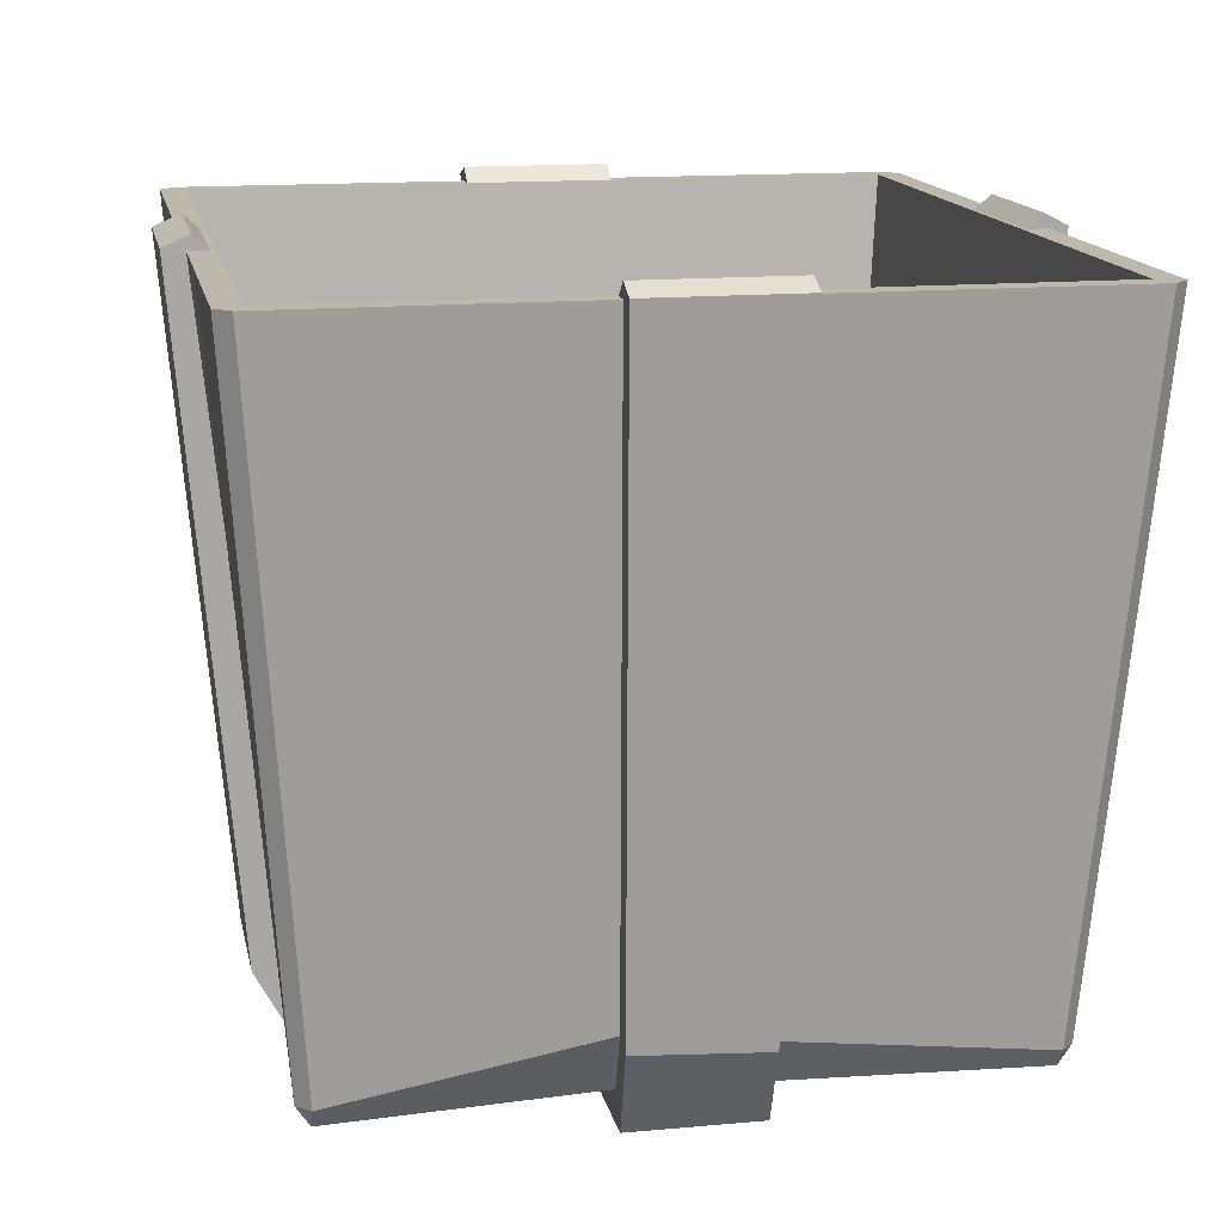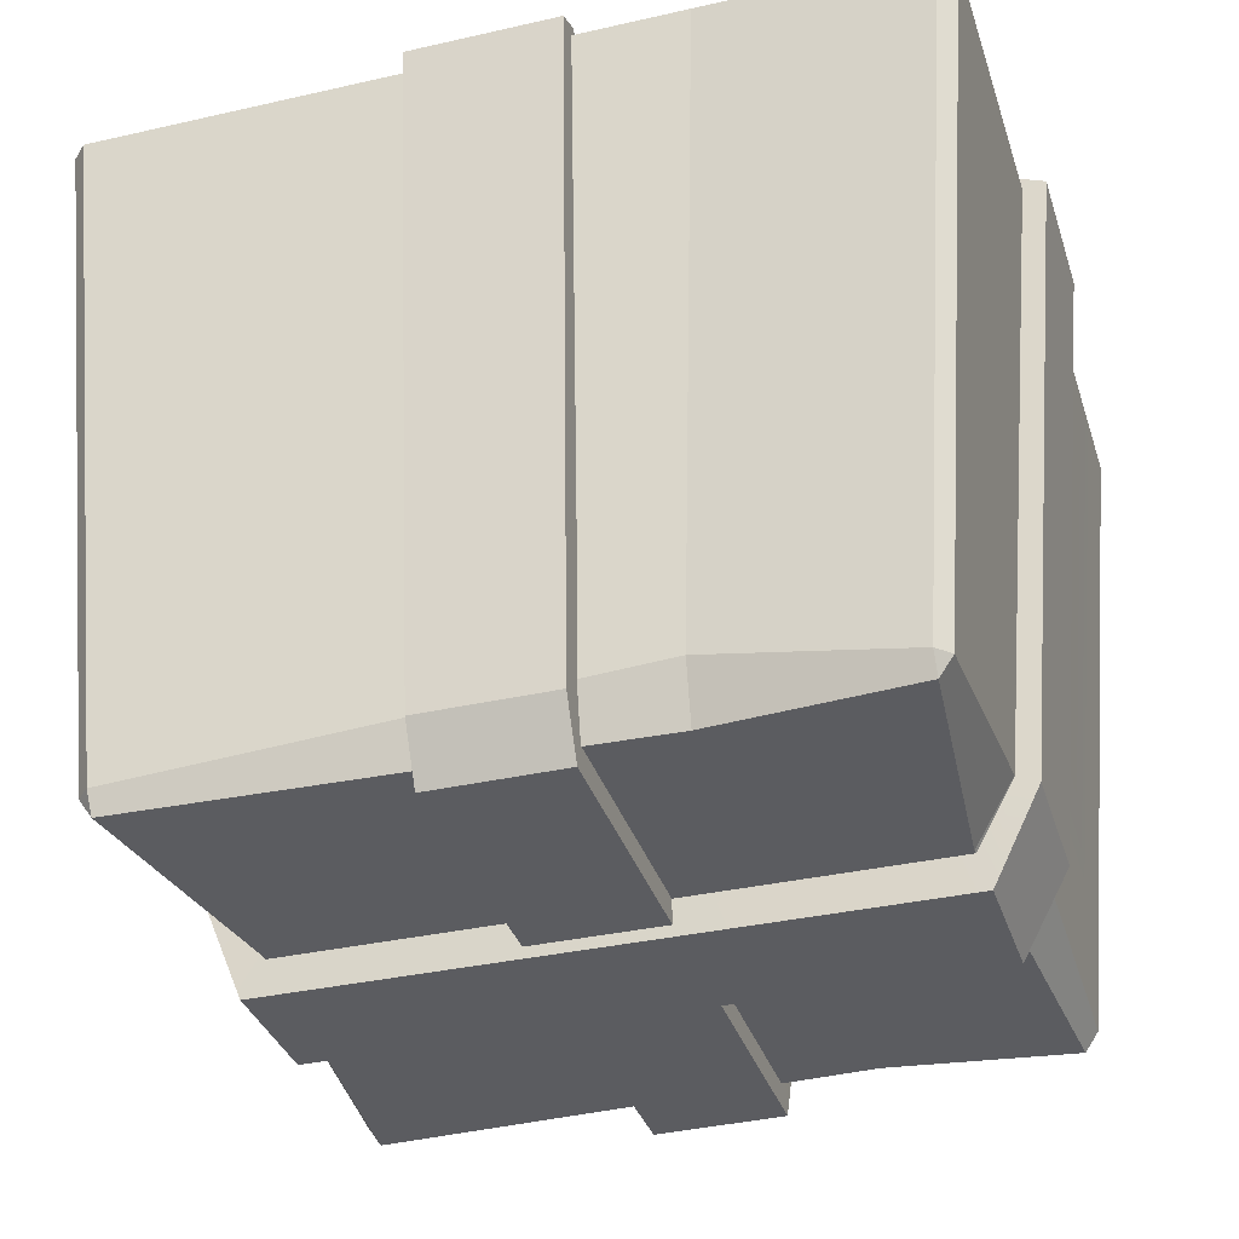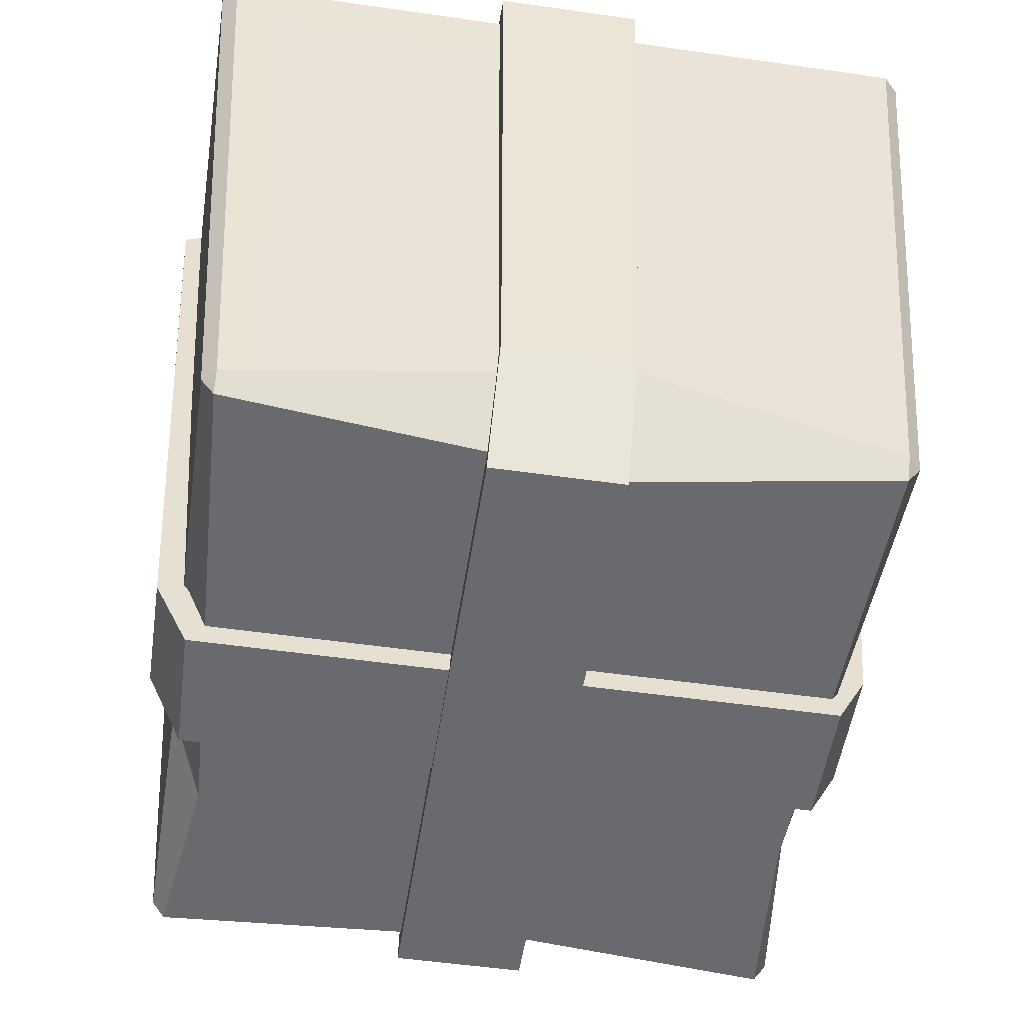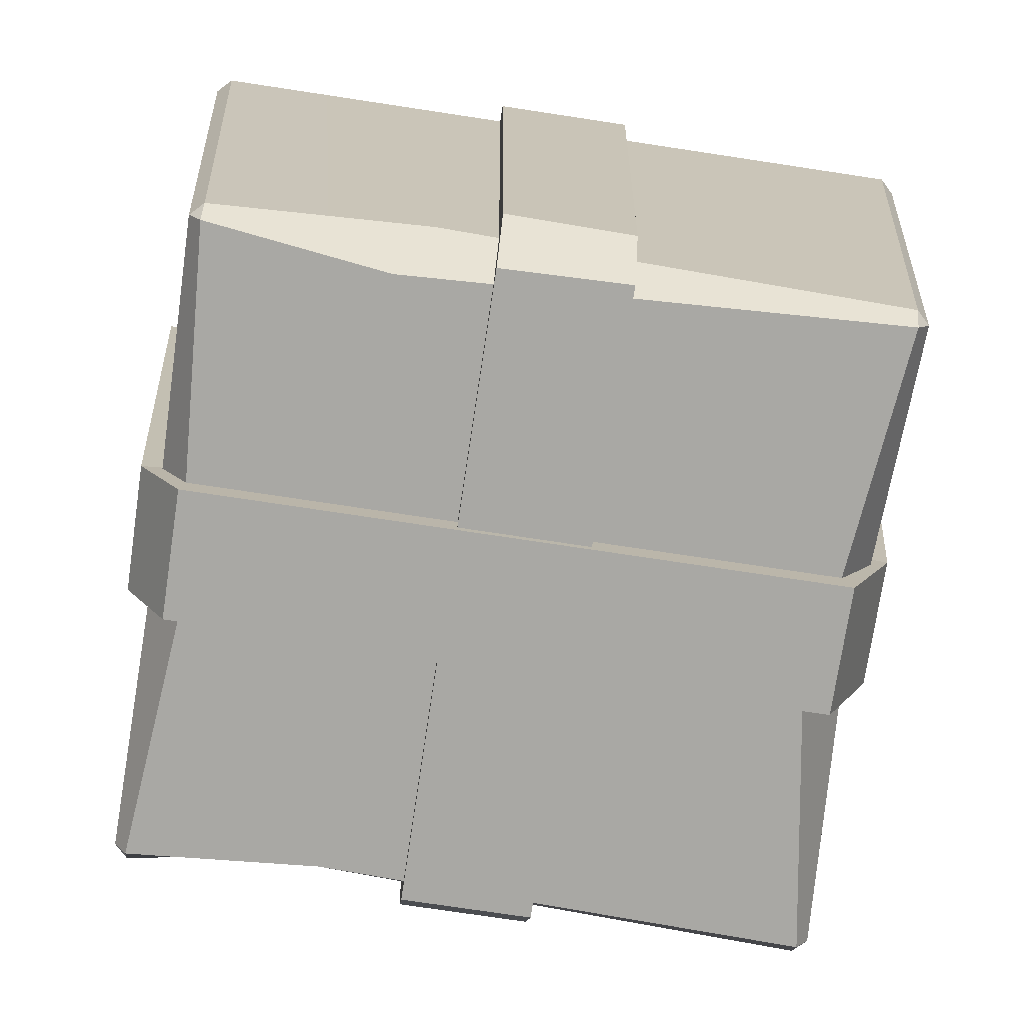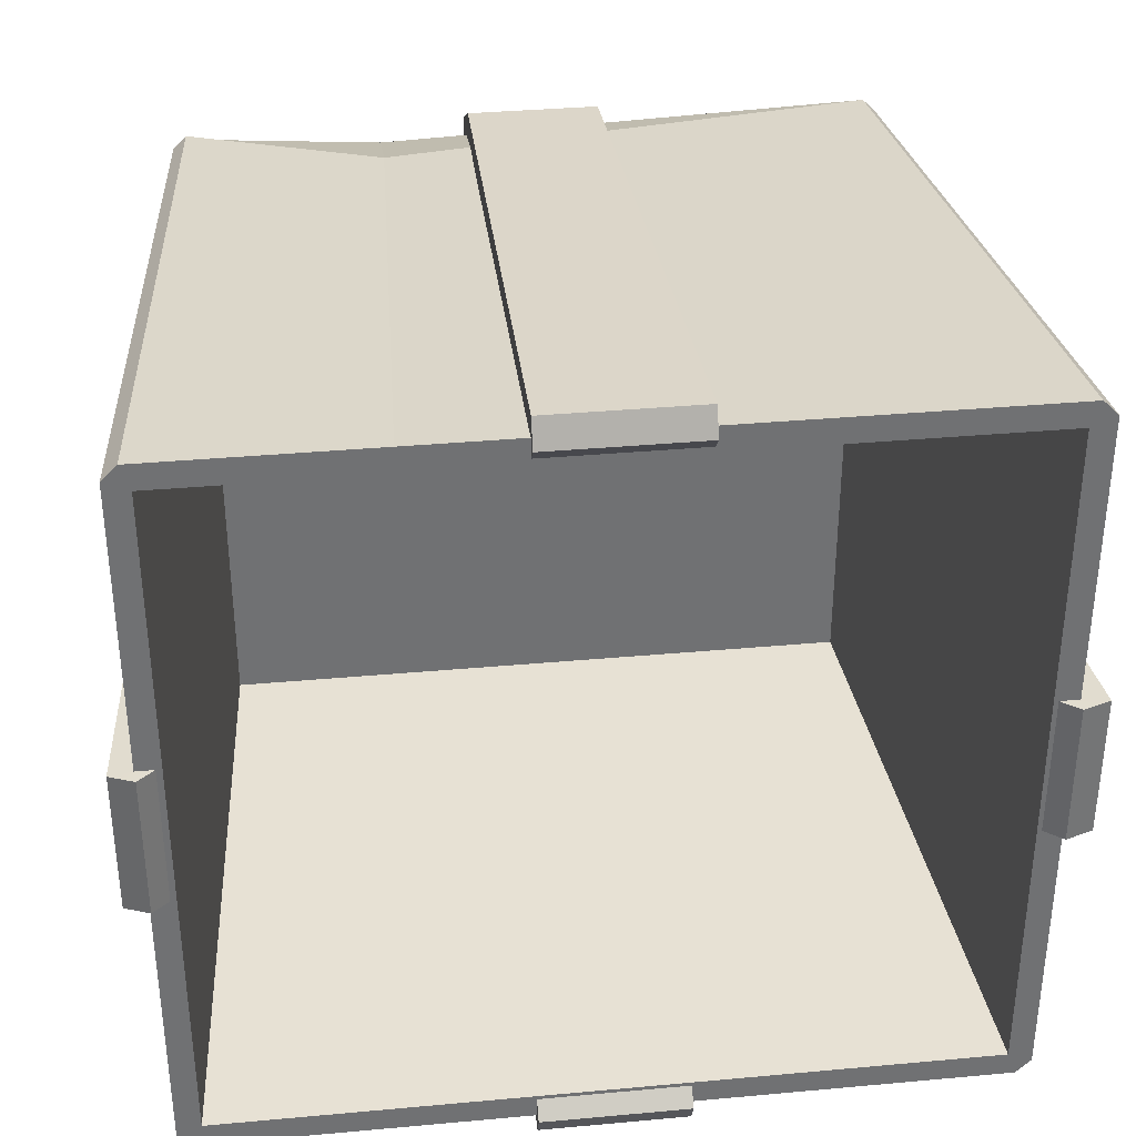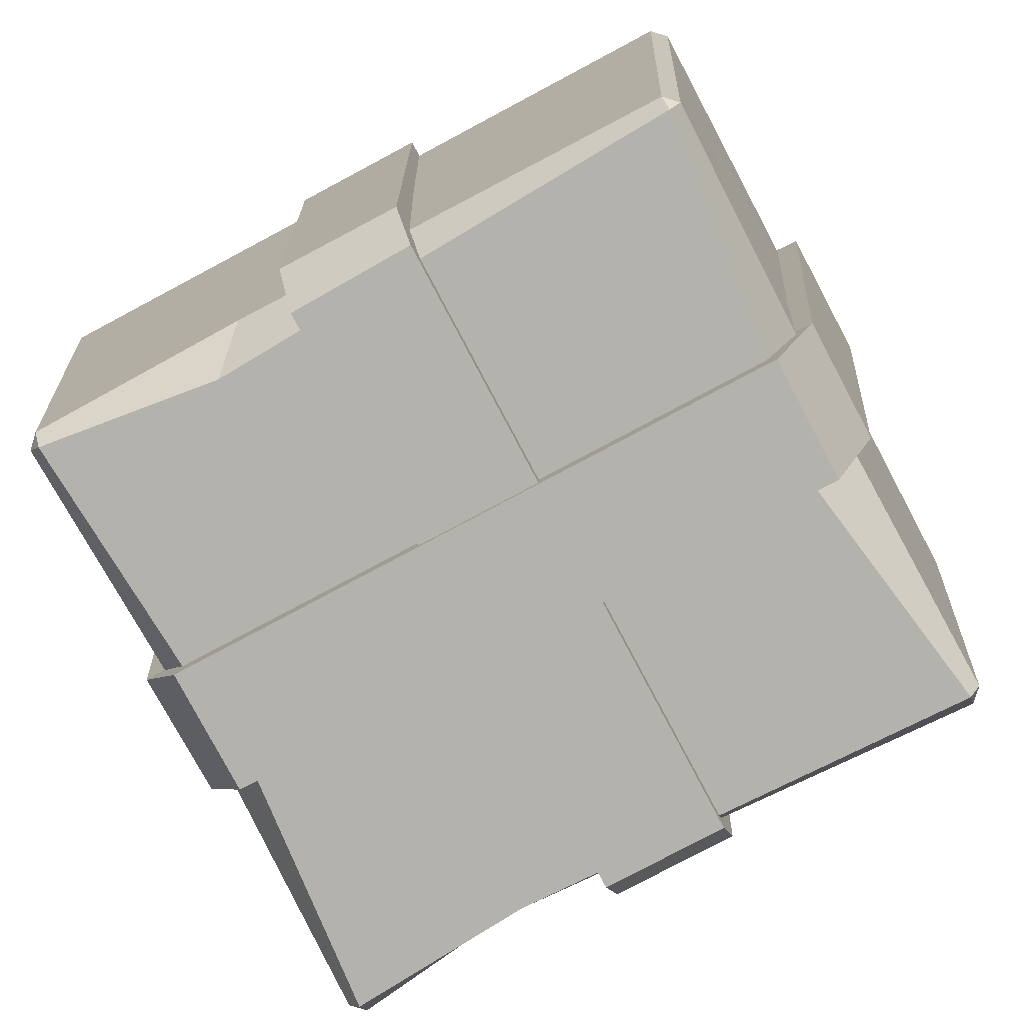
<metadata>
{"format":"obj","ext":"obj","renderer":"f3d","projection":"perspective","resolution":1024,"background":"white","views":[{"elev":14.7,"azim":78.8,"up":"+Y"},{"elev":-34.6,"azim":17.0,"up":"+Y"},{"elev":-53.0,"azim":-98.7,"up":"+Y"},{"elev":-75.0,"azim":171.4,"up":"+Y"},{"elev":35.3,"azim":173.1,"up":"+Z"},{"elev":-79.5,"azim":-152.0,"up":"+Y"}]}
</metadata>
<code>
g SM_Prop_Xmas_Present_02
v -0.02597 0.02478 0.1354
v 0.02477 0.02478 0.1354
v -0.02981 0.282 0.1579
v 0.02822 0.282 0.1579
v -0.02981 0.2819 -0.1564
v 0.02822 0.2819 -0.1564
v -0.02597 0.03312 -0.1407
v 0.02477 0.03825 -0.1407
v -0.02981 0.2866 0.1475
v 0.02822 0.2866 0.1475
v 0.02822 0.2866 -0.1474
v -0.02981 0.2866 -0.1474
v -0.02597 0.004321 -0.1269
v 0.02477 0.004321 -0.1256
v 0.02477 0.004321 0.1242
v -0.02597 0.004321 0.1242
v -0.02981 0.28 0.1404
v 0.02822 0.28 0.1404
v 0.02822 0.2805 -0.1403
v -0.02981 0.2805 -0.1403
v 0.02477 0.02917 0.1241
v 0.02477 0.04478 -0.13
v 0.02822 0.2751 -0.1451
v 0.02822 0.2748 0.1464
v -0.02597 0.03748 -0.1299
v -0.02597 0.02917 0.1241
v -0.02982 0.2748 0.1464
v -0.02981 0.2751 -0.1451
v 0.02477 0.01532 0.1133
v 0.02477 0.01532 -0.1177
v -0.02597 0.01532 -0.1196
v -0.02597 0.01532 0.1133
v -0.1453 0.05053 -0.02548
v -0.1453 0.05053 0.02525
v -0.1698 0.283 -0.02901
v -0.1698 0.283 0.02901
v 0.1698 0.2827 -0.02901
v 0.1698 0.2827 0.02901
v 0.147 0.03234 -0.02548
v 0.147 0.03519 0.02525
v -0.1589 0.2867 -0.02901
v -0.1589 0.2867 0.02901
v 0.1602 0.2866 0.02901
v 0.1602 0.2866 -0.02901
v 0.1287 0 -0.02737
v 0.1287 0 0.02336
v -0.1249 0 0.02336
v -0.1249 0 -0.02737
v -0.1514 0.2808 -0.02901
v -0.1514 0.2808 0.02901
v 0.1532 0.2806 0.02901
v 0.1532 0.2806 -0.02901
v -0.1365 0.05325 0.02544
v 0.1383 0.03841 0.02548
v 0.1604 0.2772 0.02902
v -0.1586 0.278 0.02902
v 0.1383 0.03555 -0.02526
v -0.1365 0.05325 -0.02531
v -0.1586 0.278 -0.02902
v 0.1604 0.2772 -0.02902
v -0.1155 0.01495 0.02408
v 0.124 0.01406 0.02408
v 0.124 0.01406 -0.02665
v -0.1155 0.01495 -0.02665
v -0.1501 0.2811 0.1393
v 0.1514 0.2811 0.1393
v 0.1514 0.2811 -0.1393
v -0.1501 0.2811 -0.1393
v -0.1291 0.04142 0.1217
v 0.1306 0.04142 0.1217
v 0.1306 0.04142 -0.1219
v -0.1291 0.04142 -0.1219
v -0.1374 0.02123 0.1252
v -0.1322 0.0136 0.1252
v -0.1322 0.02123 0.1304
v 0.1337 0.0136 0.1252
v 0.1389 0.02123 0.1252
v 0.1337 0.02123 0.1304
v -0.1322 0.0136 -0.1254
v -0.1374 0.02123 -0.1254
v -0.1322 0.02123 -0.1306
v 0.1389 0.02123 -0.1254
v 0.1337 0.0136 -0.1254
v 0.1337 0.02123 -0.1306
v -0.1555 0.2811 0.145
v -0.1596 0.2811 0.1433
v -0.1536 0.2811 0.1493
v 0.1568 0.2811 0.145
v 0.155 0.2811 0.1493
v 0.1609 0.2811 0.1433
v -0.1555 0.2811 -0.145
v -0.1536 0.2811 -0.1493
v -0.1596 0.2811 -0.1433
v 0.1568 0.2811 -0.145
v 0.1609 0.2811 -0.1433
v 0.155 0.2811 -0.1493
v 0.07056 0.2811 -0.1493
v 0.04942 0.04689 -0.1306
v 0.06179 0.0136 -0.1162
v 0.05847 0.0136 0.1194
v 0.05847 0.03707 0.1246
v 0.07056 0.2811 0.1493
v -0.1596 0.2811 0.02978
v -0.1374 0.05386 0.02592
v -0.1165 0.0136 0.02592
v 0.06179 0.0136 0.02592
v 0.1242 0.0136 0.02592
v 0.1389 0.03867 0.02592
v 0.1609 0.2811 0.02978
v -0.02981 0.282 0.1579
v 0.02822 0.282 0.1579
v 0.02822 0.2819 -0.1564
v -0.02981 0.2819 -0.1564
v -0.02597 0.03312 -0.1407
v -0.02597 0.004321 -0.1269
v 0.02477 0.004321 -0.1256
v 0.02477 0.03825 -0.1407
v 0.02477 0.02478 0.1354
v 0.02477 0.004321 0.1242
v -0.02597 0.004321 0.1242
v -0.02597 0.02478 0.1354
v -0.02981 0.2866 0.1475
v 0.02822 0.2866 0.1475
v 0.02822 0.2866 -0.1474
v -0.02981 0.2866 -0.1474
v 0.02477 0.03825 -0.1407
v 0.02822 0.2819 -0.1564
v 0.02822 0.282 0.1579
v 0.02477 0.02478 0.1354
v -0.02597 0.02478 0.1354
v -0.02981 0.282 0.1579
v -0.02981 0.2819 -0.1564
v -0.02597 0.03312 -0.1407
v 0.02822 0.2805 -0.1403
v 0.02822 0.2866 -0.1474
v 0.02822 0.2866 0.1475
v 0.02822 0.28 0.1404
v -0.02981 0.28 0.1404
v -0.02981 0.2866 0.1475
v -0.02981 0.2866 -0.1474
v -0.02981 0.2805 -0.1403
v 0.02477 0.004321 0.1242
v 0.02477 0.004321 -0.1256
v -0.02597 0.004321 -0.1269
v -0.02597 0.004321 0.1242
v -0.1698 0.283 -0.02901
v -0.1698 0.283 0.02901
v 0.1698 0.2827 0.02901
v 0.1698 0.2827 -0.02901
v 0.147 0.03234 -0.02548
v 0.1287 0 -0.02737
v 0.1287 0 0.02336
v 0.147 0.03519 0.02525
v -0.1453 0.05053 0.02525
v -0.1249 0 0.02336
v -0.1249 0 -0.02737
v -0.1453 0.05053 -0.02548
v -0.1589 0.2867 -0.02901
v -0.1589 0.2867 0.02901
v 0.1602 0.2866 0.02901
v 0.1602 0.2866 -0.02901
v 0.147 0.03519 0.02525
v 0.1698 0.2827 0.02901
v -0.1698 0.283 0.02901
v -0.1453 0.05053 0.02525
v -0.1453 0.05053 -0.02548
v -0.1698 0.283 -0.02901
v 0.1698 0.2827 -0.02901
v 0.147 0.03234 -0.02548
v 0.1532 0.2806 0.02901
v 0.1602 0.2866 0.02901
v -0.1589 0.2867 0.02901
v -0.1514 0.2808 0.02901
v -0.1514 0.2808 -0.02901
v -0.1589 0.2867 -0.02901
v 0.1602 0.2866 -0.02901
v 0.1532 0.2806 -0.02901
v -0.1249 0 0.02336
v 0.1287 0 0.02336
v 0.147 0.03234 -0.02548
v 0.1383 0.03555 -0.02526
v 0.1287 0 -0.02737
v -0.1249 0 -0.02737
v -0.1365 0.05325 -0.02531
v -0.1453 0.05053 -0.02548
v -0.1291 0.04142 0.1217
v 0.1306 0.04142 0.1217
v 0.1514 0.2811 0.1393
v 0.1306 0.04142 0.1217
v 0.1306 0.04142 -0.1219
v 0.1514 0.2811 -0.1393
v 0.1306 0.04142 -0.1219
v -0.1291 0.04142 -0.1219
v -0.1501 0.2811 -0.1393
v -0.1291 0.04142 -0.1219
v -0.1291 0.04142 0.1217
v -0.1501 0.2811 0.1393
v -0.1501 0.2811 0.1393
v 0.1514 0.2811 0.1393
v 0.1514 0.2811 -0.1393
v -0.1501 0.2811 -0.1393
v -0.1555 0.2811 -0.145
v 0.1568 0.2811 -0.145
v -0.1536 0.2811 0.1493
v 0.07056 0.2811 0.1493
v -0.1596 0.2811 0.02978
v -0.1596 0.2811 0.1433
v 0.1609 0.2811 0.1433
v 0.1609 0.2811 0.02978
v 0.07056 0.2811 -0.1493
v -0.1536 0.2811 -0.1493
v -0.1322 0.0136 0.1252
v -0.1165 0.0136 0.02592
v -0.1374 0.05386 0.02592
v -0.1374 0.02123 0.1252
v -0.1322 0.02123 0.1304
v 0.05847 0.03707 0.1246
v 0.05847 0.0136 0.1194
v -0.1322 0.0136 0.1252
v -0.1374 0.02123 0.1252
v -0.1596 0.2811 0.1433
v -0.1536 0.2811 0.1493
v -0.1322 0.02123 0.1304
v 0.1389 0.02123 0.1252
v 0.1389 0.03867 0.02592
v 0.155 0.2811 0.1493
v 0.1609 0.2811 0.1433
v 0.1389 0.02123 0.1252
v -0.1322 0.02123 -0.1306
v -0.1536 0.2811 -0.1493
v -0.1596 0.2811 -0.1433
v 0.04942 0.04689 -0.1306
v -0.1322 0.02123 -0.1306
v 0.1609 0.2811 -0.1433
v 0.155 0.2811 -0.1493
v -0.1374 0.02123 0.1252
v -0.1322 0.02123 0.1304
v -0.1322 0.0136 0.1252
v 0.1337 0.0136 0.1252
v 0.1337 0.02123 0.1304
v 0.1389 0.02123 0.1252
v -0.1322 0.0136 -0.1254
v -0.1322 0.02123 -0.1306
v -0.1374 0.02123 -0.1254
v 0.1389 0.02123 -0.1254
v 0.1337 0.02123 -0.1306
v -0.1536 0.2811 0.1493
v -0.1596 0.2811 0.1433
v 0.1568 0.2811 0.145
v 0.1609 0.2811 0.1433
v 0.155 0.2811 0.1493
v -0.1555 0.2811 -0.145
v -0.1536 0.2811 -0.1493
v 0.155 0.2811 -0.1493
v 0.1337 0.02123 -0.1306
v 0.06179 0.0136 -0.1162
v 0.1337 0.0136 -0.1254
v 0.1337 0.02123 -0.1306
v 0.04942 0.04689 -0.1306
v 0.1337 0.0136 0.1252
v 0.1242 0.0136 0.02592
v 0.05847 0.03707 0.1246
v 0.1337 0.02123 0.1304
v 0.1337 0.0136 0.1252
v 0.05847 0.0136 0.1194
v 0.07056 0.2811 0.1493
v 0.155 0.2811 0.1493
v 0.1337 0.02123 0.1304
v 0.05847 0.03707 0.1246
v -0.1596 0.2811 -0.1433
v -0.1596 0.2811 0.02978
v -0.1374 0.02123 -0.1254
v -0.1165 0.0136 0.02592
v -0.1322 0.0136 -0.1254
v -0.1374 0.02123 -0.1254
v -0.1374 0.05386 0.02592
v -0.1322 0.0136 -0.1254
v 0.06179 0.0136 -0.1162
v 0.1337 0.0136 -0.1254
v 0.1389 0.03867 0.02592
v 0.1389 0.02123 -0.1254
v 0.1337 0.0136 -0.1254
v 0.1242 0.0136 0.02592
v 0.1609 0.2811 -0.1433
v 0.1389 0.02123 -0.1254
v 0.1389 0.03867 0.02592
g SM_Prop_Xmas_Present_02_0
f 238 237 236
f 241 240 239
f 244 243 242
f 83 246 245
f 248 247 85
f 86 85 198
f 103 86 198
f 103 198 201
f 199 198 85
f 93 103 201
f 201 91 93
f 91 201 94
f 201 200 94
f 95 94 200
f 95 96 94
f 200 109 95
f 200 199 109
f 199 90 109
f 199 88 90
f 85 88 199
f 85 87 88
f 87 89 88
f 87 102 89
f 253 93 252
f 202 203 96
f 202 96 97
f 97 92 202
f 251 250 249
f 4 3 1
f 2 4 1
f 8 7 5
f 6 8 5
f 15 16 13
f 14 15 13
f 10 9 110
f 111 10 110
f 12 11 112
f 113 12 112
f 116 115 114
f 117 116 114
f 120 119 118
f 121 120 118
f 18 17 122
f 123 18 122
f 20 19 124
f 125 20 124
f 135 134 127
f 134 23 127
f 127 23 126
f 23 22 126
f 126 22 143
f 22 30 143
f 143 30 142
f 30 29 142
f 142 29 129
f 29 21 129
f 129 21 128
f 21 24 128
f 128 24 136
f 24 137 136
f 139 138 131
f 138 27 131
f 131 27 130
f 27 26 130
f 130 26 145
f 26 32 145
f 145 32 144
f 32 31 144
f 144 31 133
f 31 25 133
f 133 25 132
f 25 28 132
f 132 28 140
f 28 141 140
f 36 35 33
f 34 36 33
f 40 39 37
f 38 40 37
f 47 48 45
f 46 47 45
f 42 41 146
f 147 42 146
f 44 43 148
f 149 44 148
f 152 151 150
f 153 152 150
f 156 155 154
f 157 156 154
f 50 49 158
f 159 50 158
f 52 51 160
f 161 52 160
f 59 58 166
f 167 59 166
f 174 59 167
f 175 174 167
f 169 57 168
f 57 60 168
f 168 60 176
f 60 177 176
f 171 170 163
f 170 55 163
f 163 55 162
f 55 54 162
f 162 54 179
f 54 62 179
f 179 62 178
f 62 61 178
f 178 61 165
f 61 53 165
f 165 53 164
f 53 56 164
f 164 56 172
f 56 173 172
f 63 181 180
f 182 63 180
f 64 63 182
f 183 64 182
f 184 64 183
f 185 184 183
f 71 72 69
f 70 71 69
f 187 186 65
f 66 187 65
f 190 189 188
f 67 190 188
f 193 192 191
f 68 193 191
f 196 195 194
f 197 196 194
f 100 74 105
f 106 100 105
f 106 105 277
f 278 106 277
f 106 261 100
f 106 278 261
f 261 260 100
f 278 279 261
f 101 205 204
f 75 101 204
f 73 207 206
f 104 73 206
f 104 271 270
f 272 104 270
f 77 108 208
f 108 209 208
f 285 284 209
f 286 285 209
f 81 211 210
f 98 81 210
f 98 210 254
f 255 98 254
f 214 213 212
f 215 214 212
f 218 217 216
f 219 218 216
f 222 221 220
f 223 222 220
f 107 225 224
f 76 107 224
f 227 226 78
f 228 227 78
f 231 230 229
f 80 231 229
f 232 99 79
f 233 232 79
f 235 234 82
f 84 235 82
f 258 257 256
f 259 258 256
f 264 263 262
f 265 264 262
f 268 267 266
f 269 268 266
f 275 274 273
f 276 275 273
f 282 281 280
f 283 282 280

</code>
